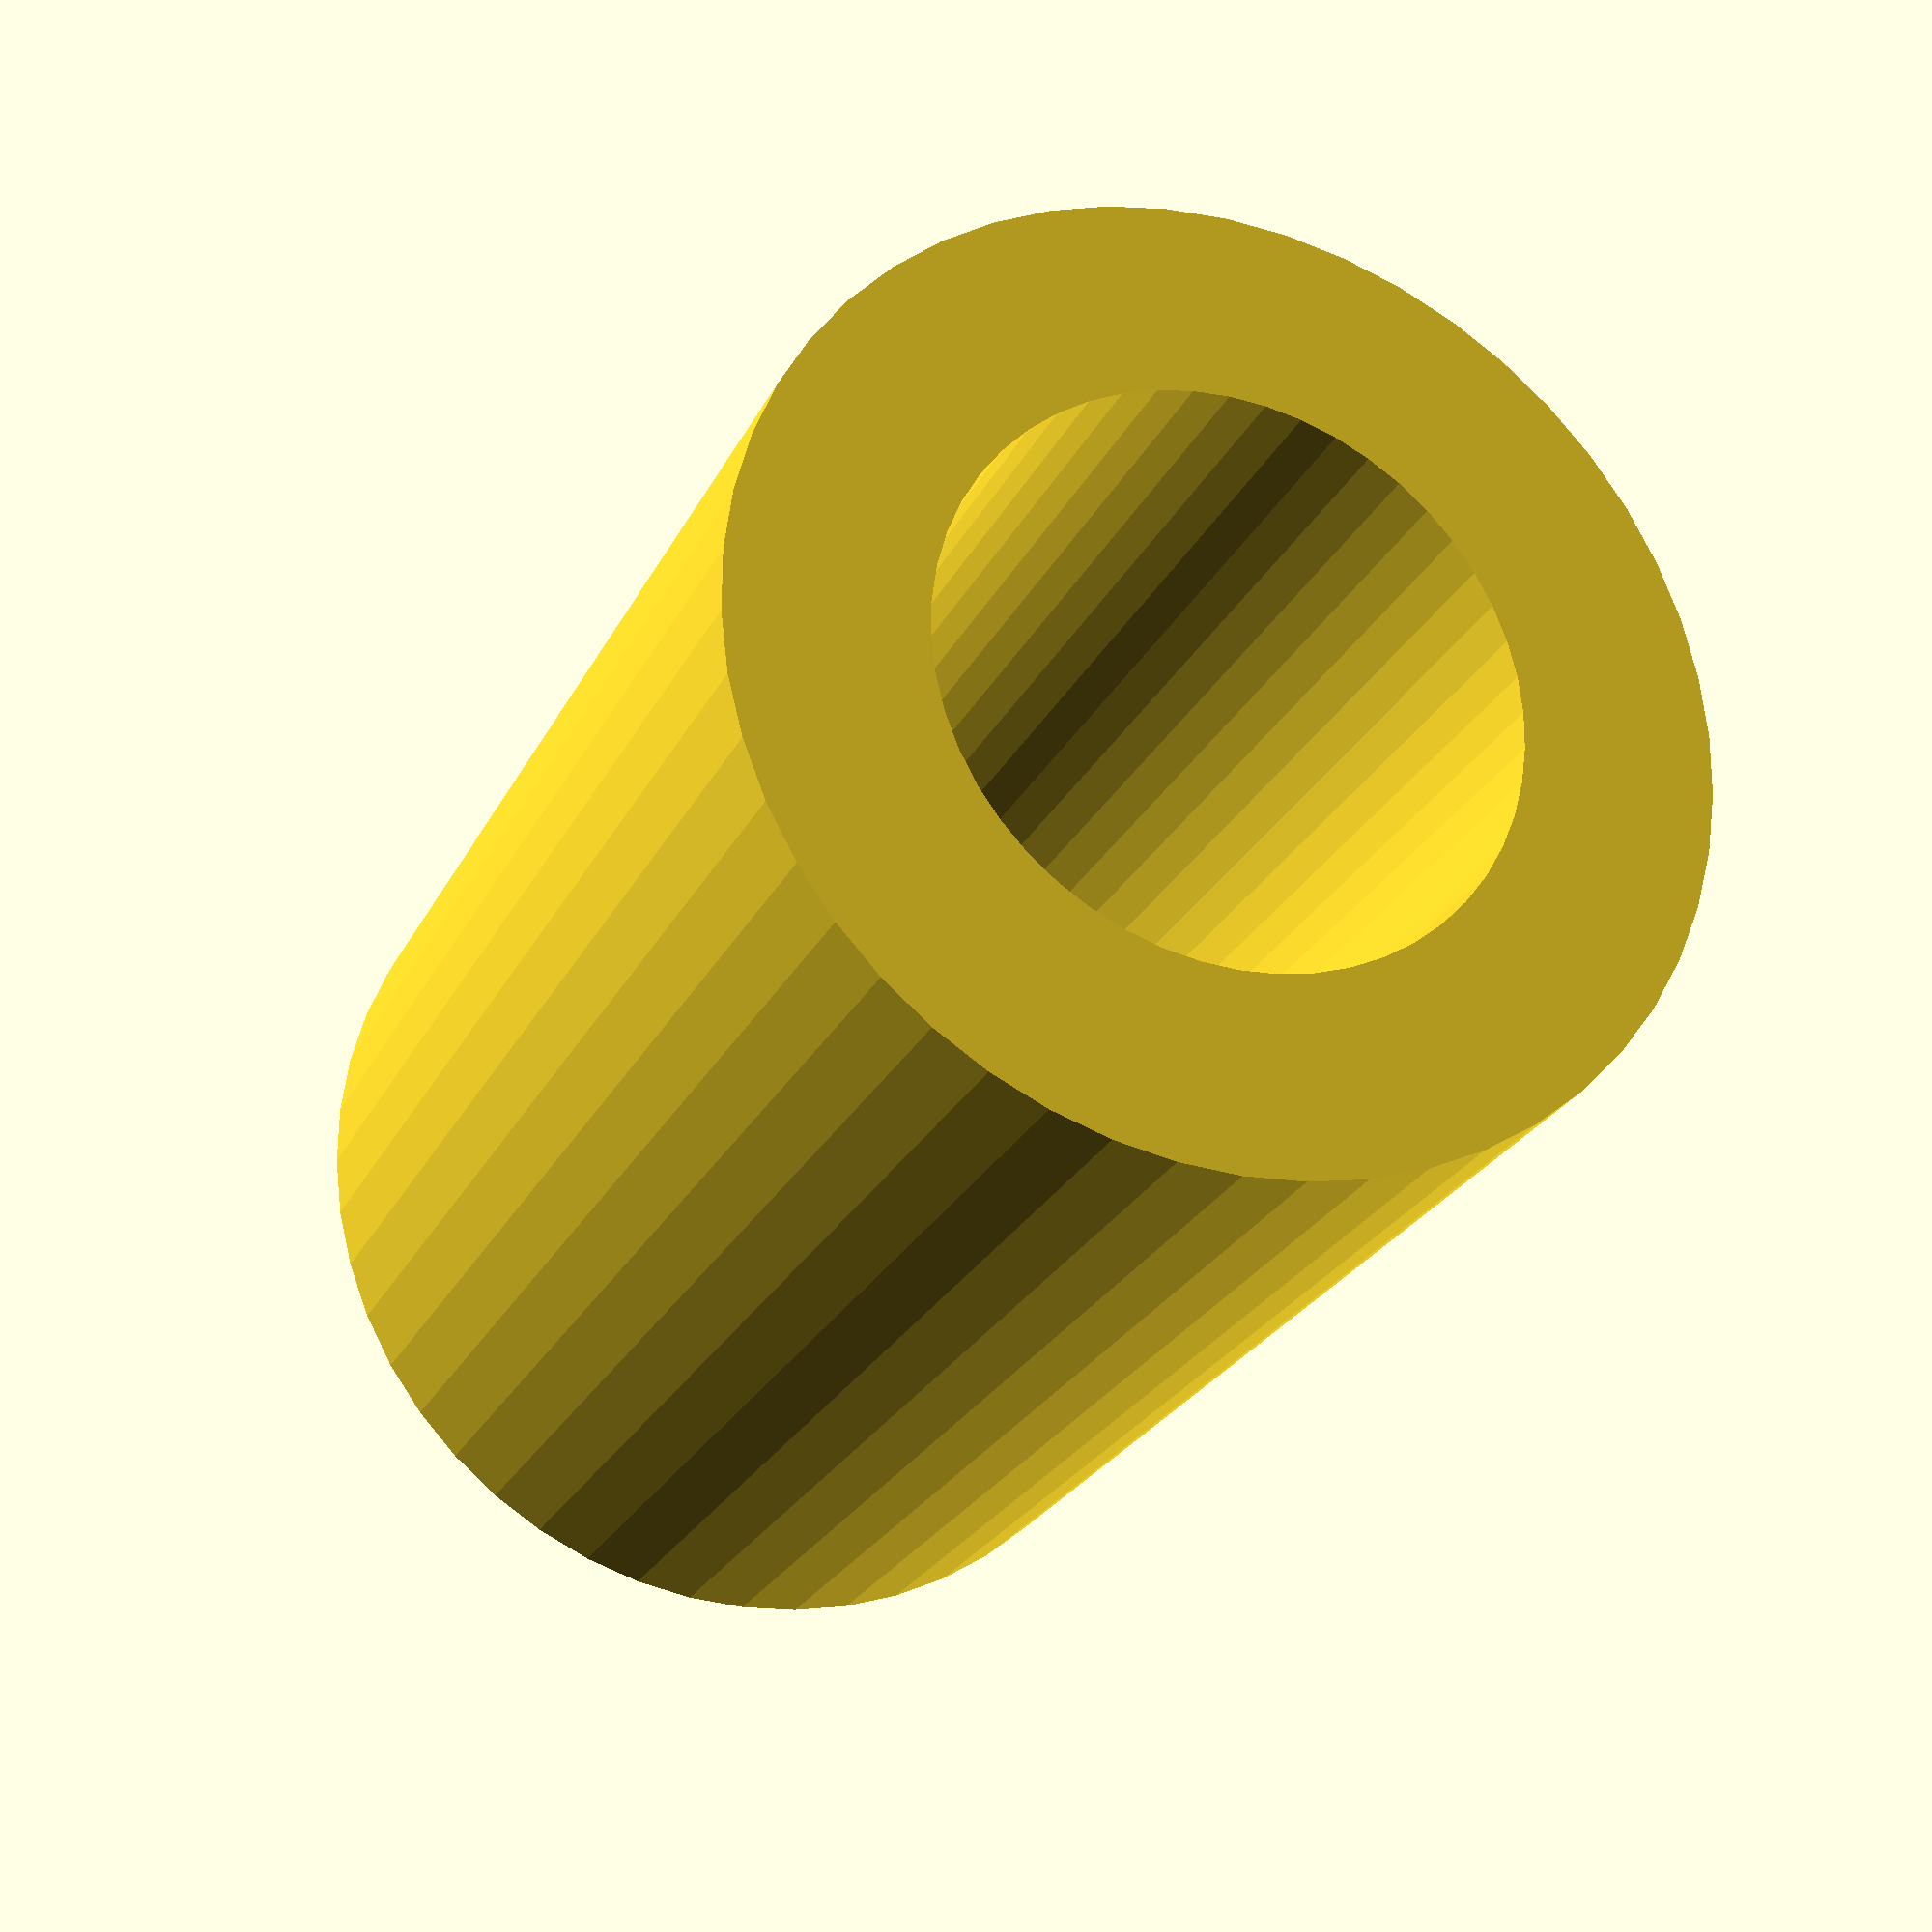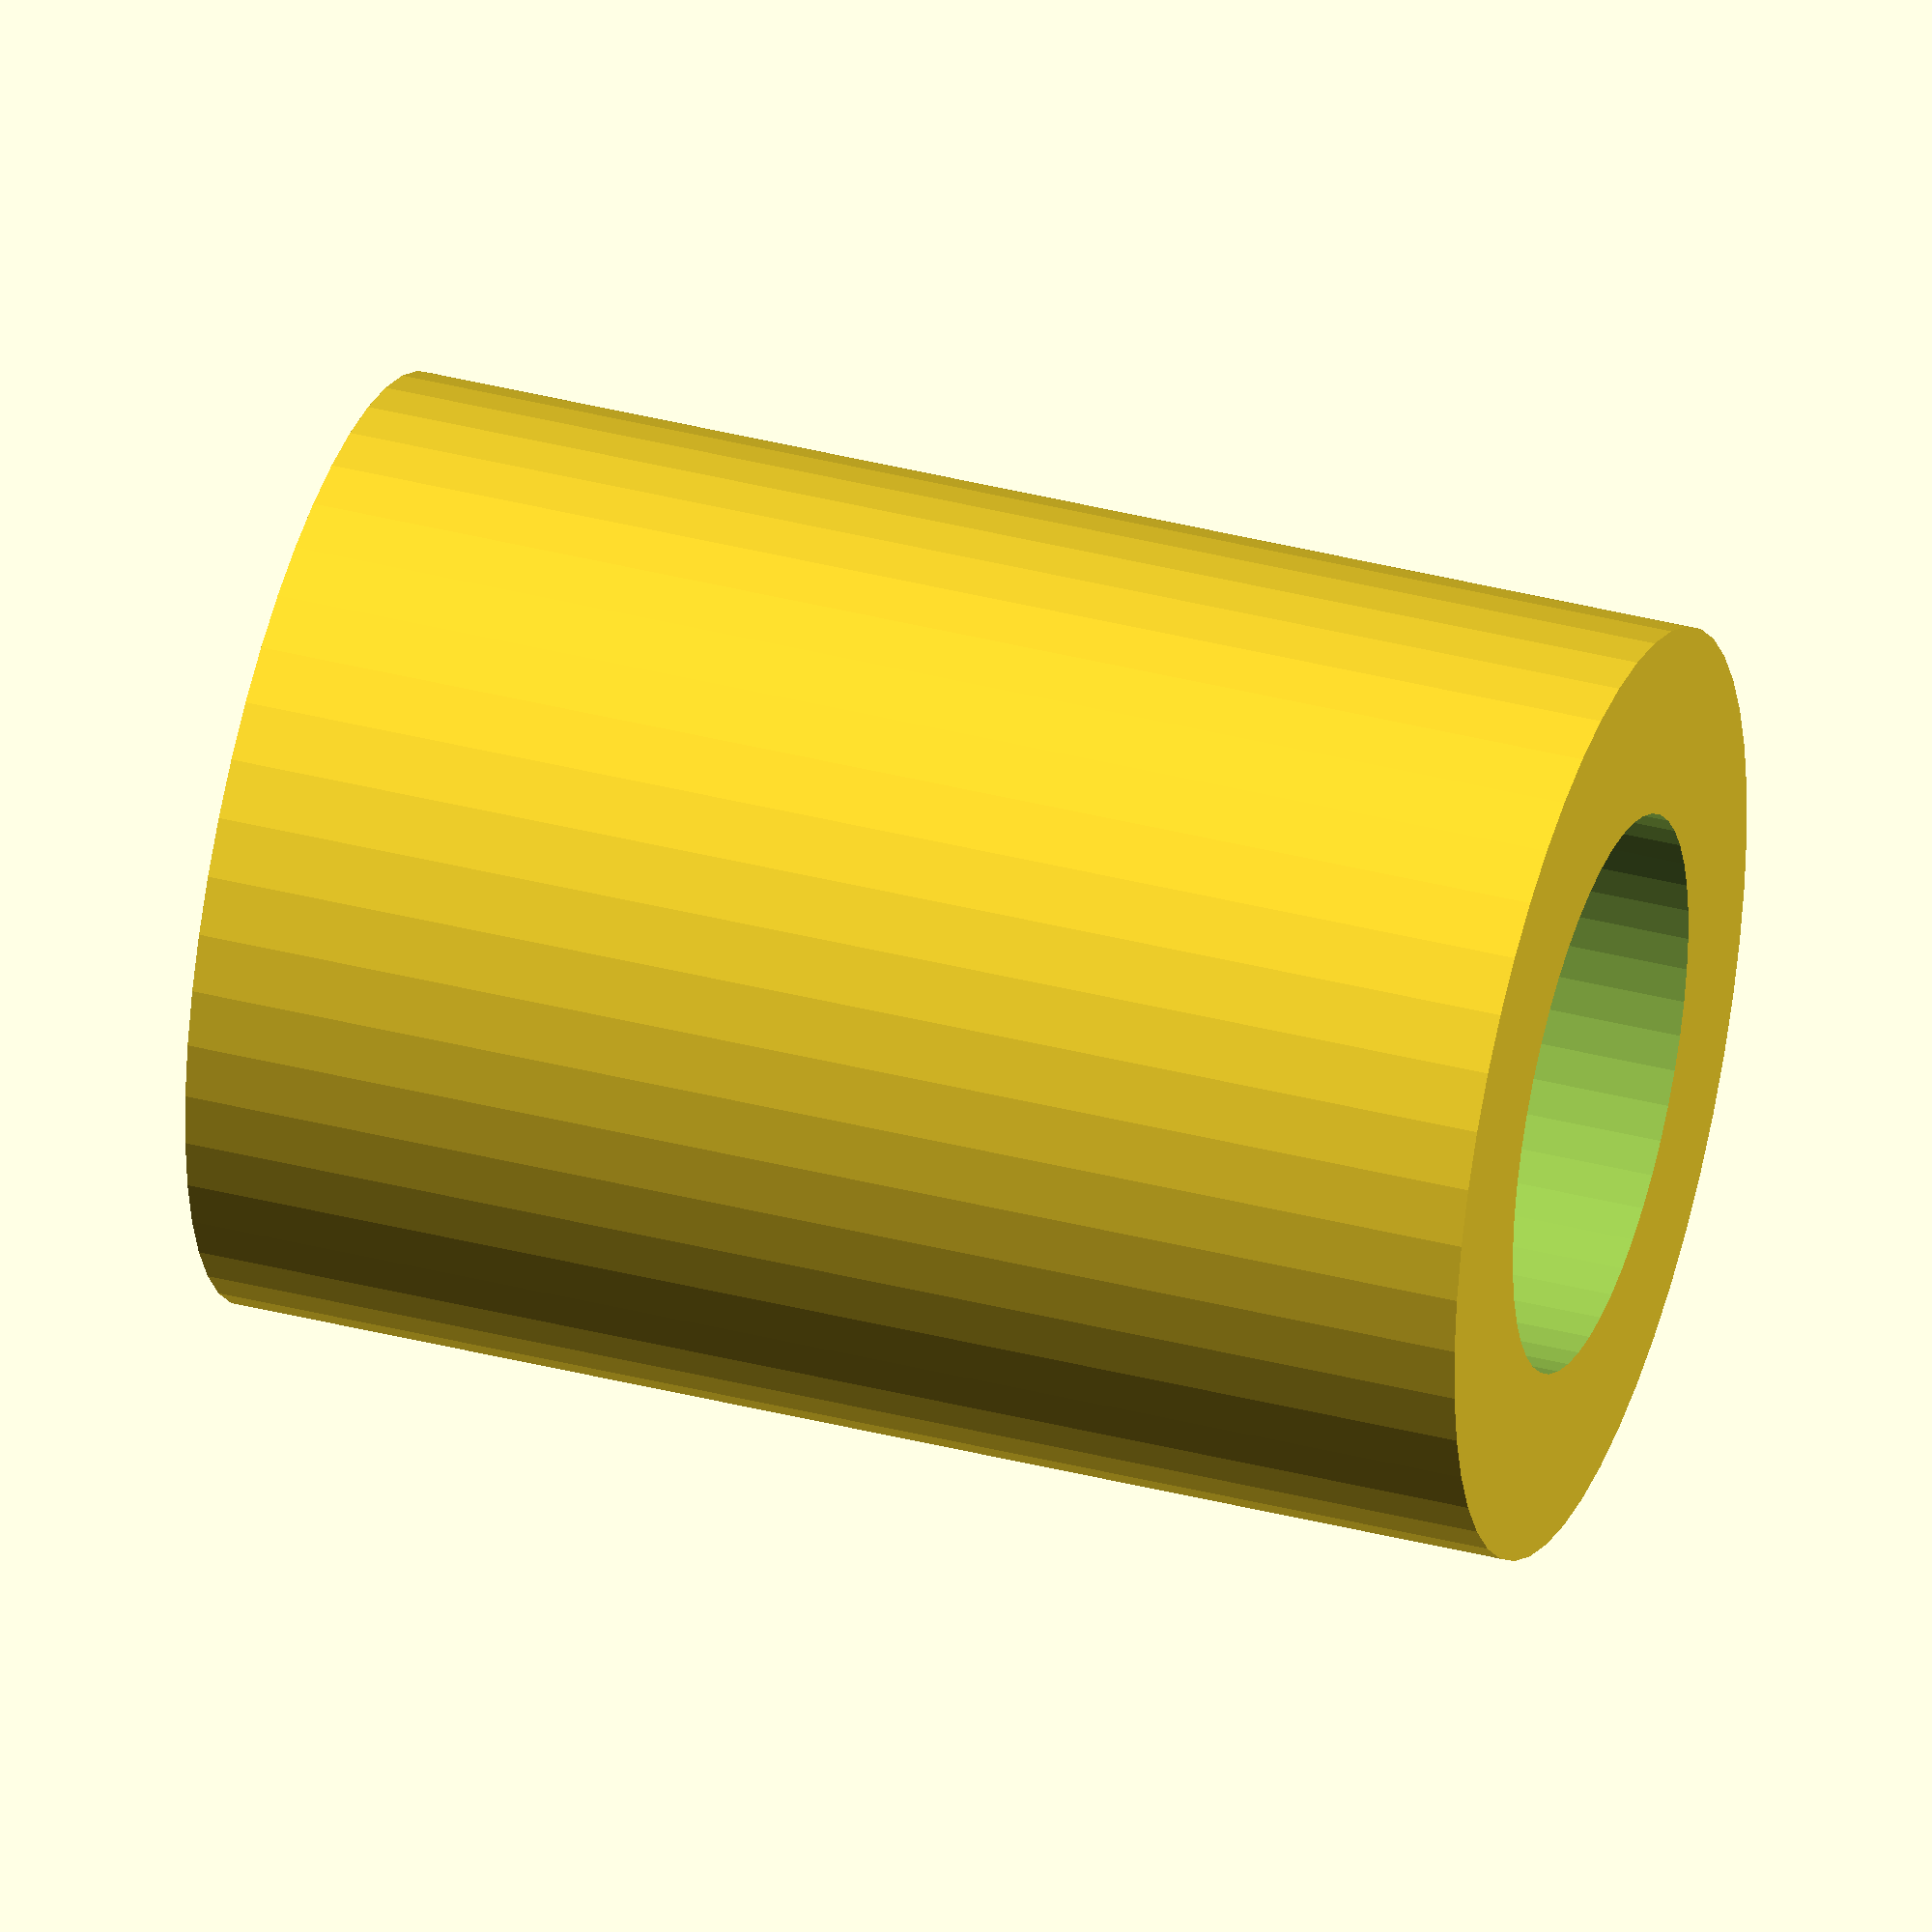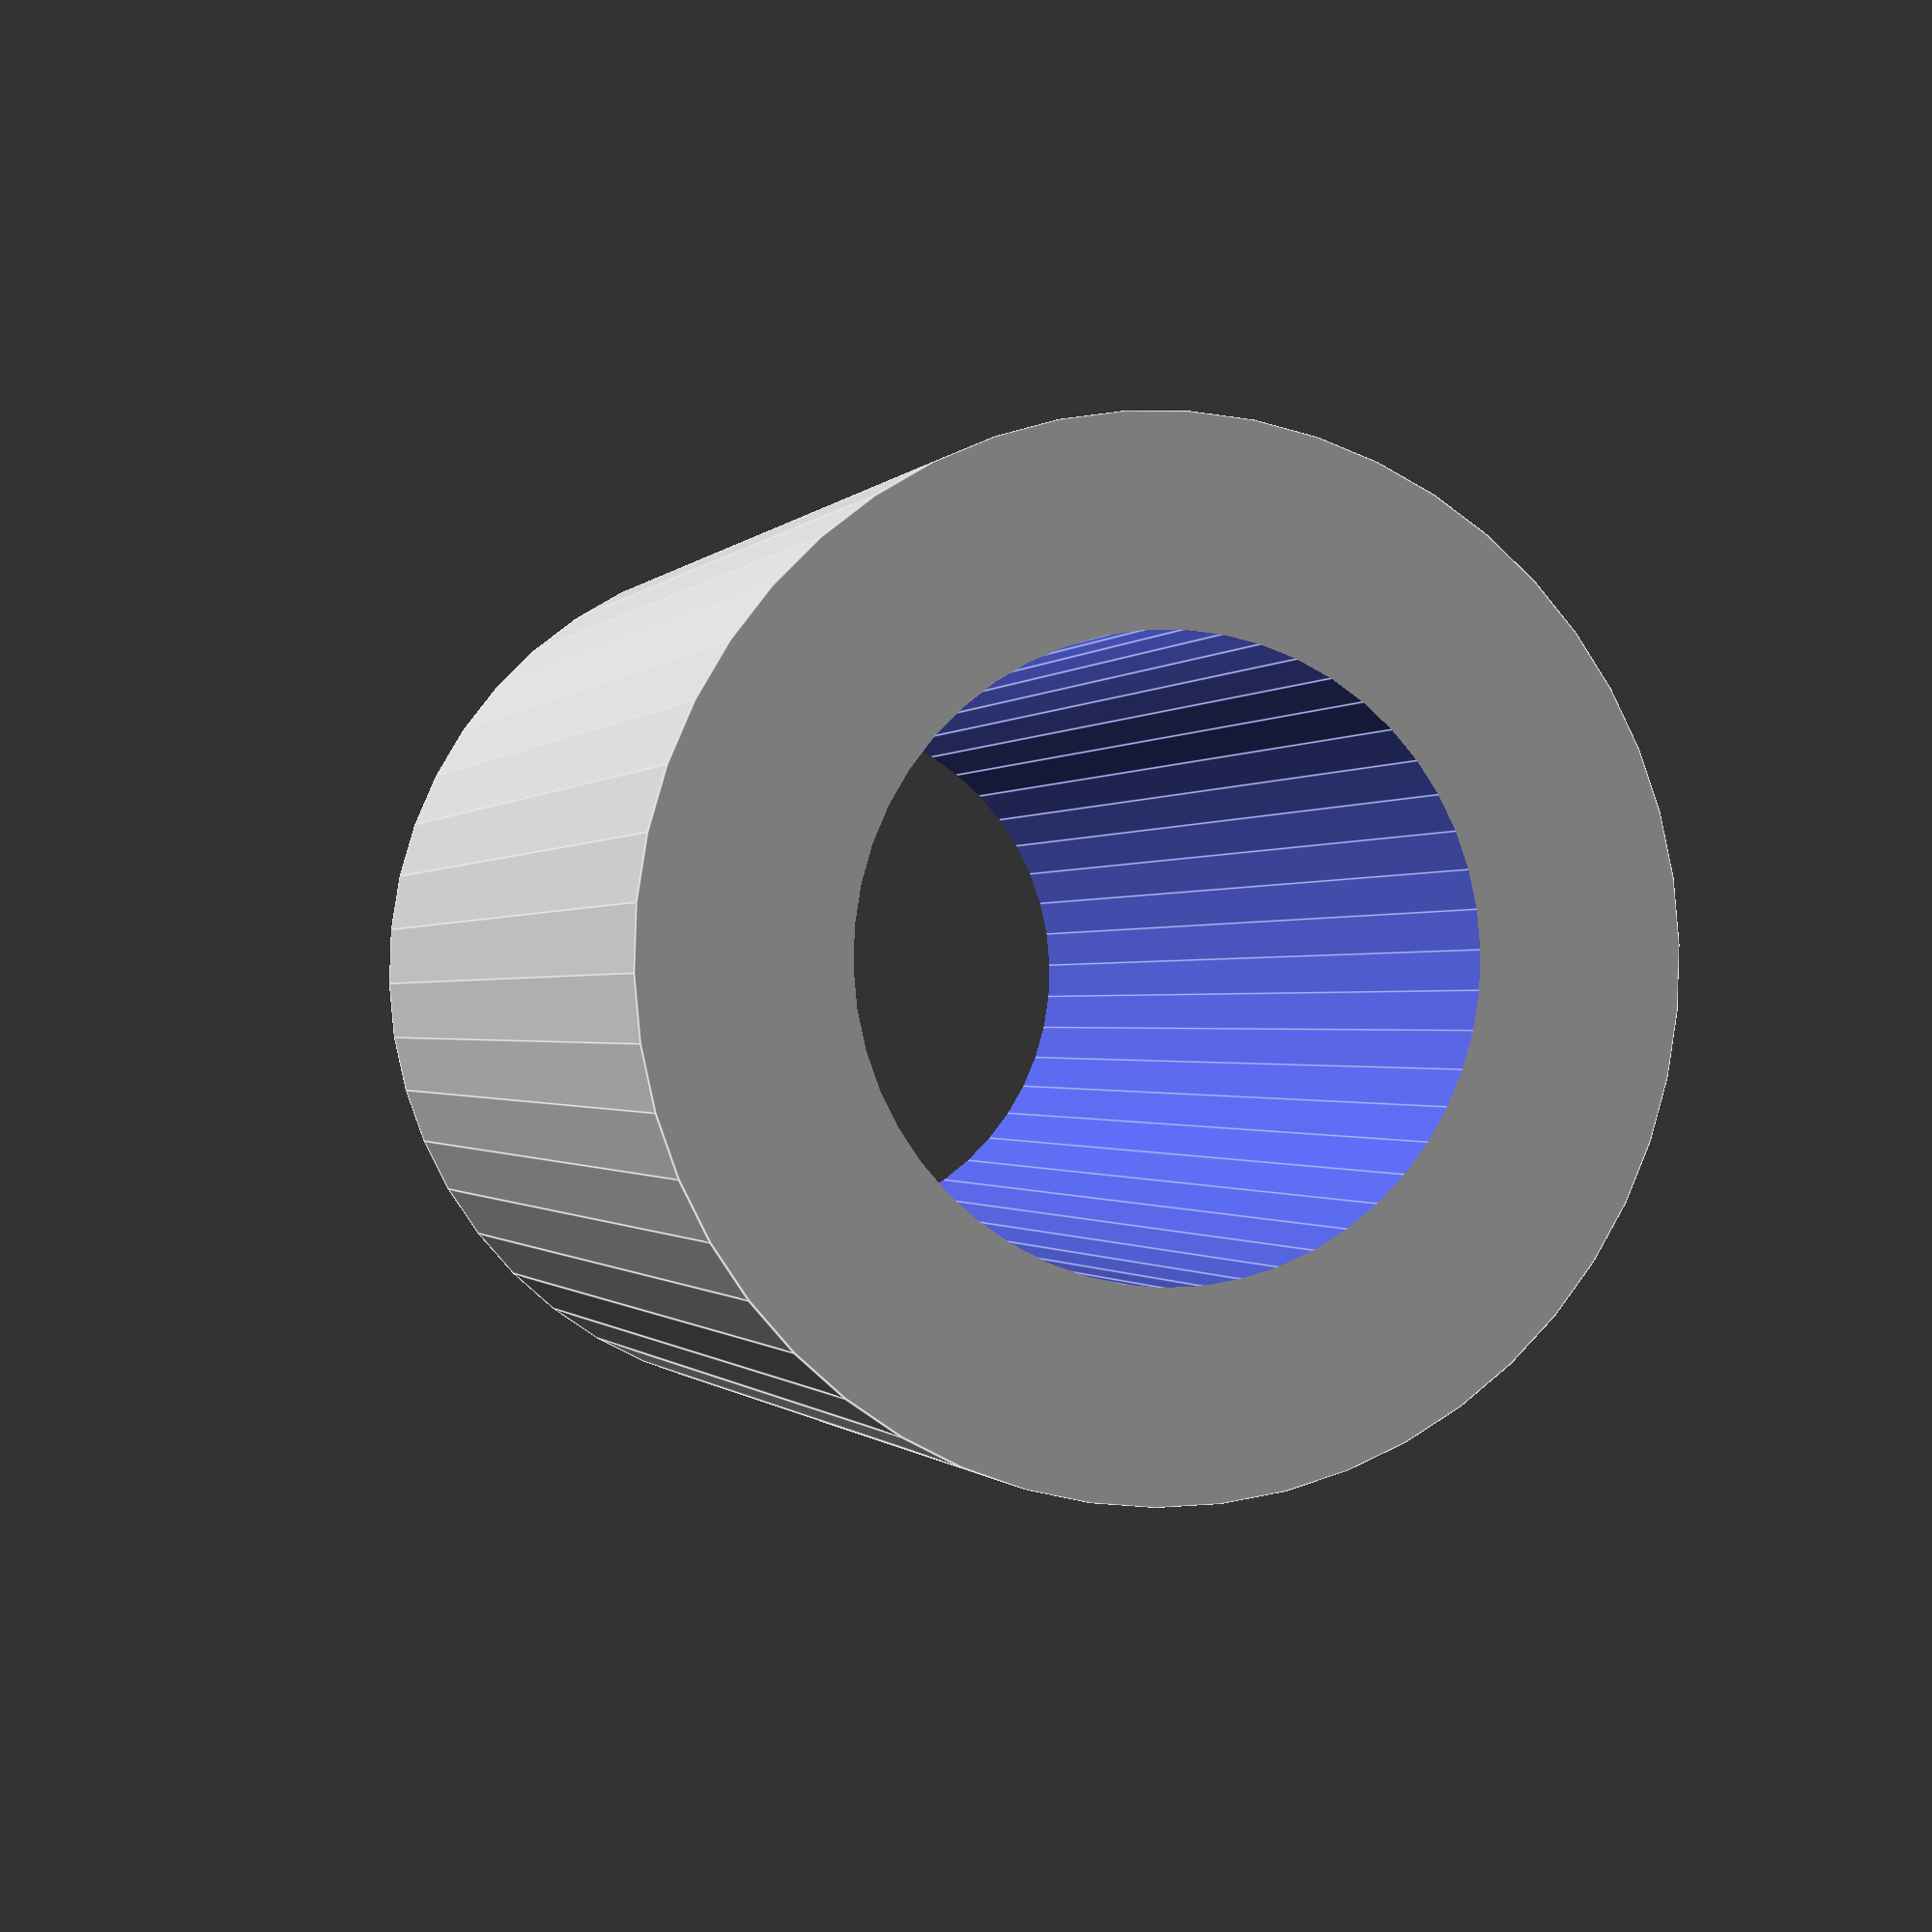
<openscad>
$fn = 50;


difference() {
	union() {
		translate(v = [0, 0, -3.5000000000]) {
			cylinder(h = 7, r = 2.5000000000);
		}
	}
	union() {
		translate(v = [0, 0, -100.0000000000]) {
			cylinder(h = 200, r = 1.5000000000);
		}
	}
}
</openscad>
<views>
elev=24.3 azim=76.1 roll=339.2 proj=p view=solid
elev=321.4 azim=75.5 roll=107.9 proj=o view=wireframe
elev=180.6 azim=351.1 roll=195.6 proj=p view=edges
</views>
